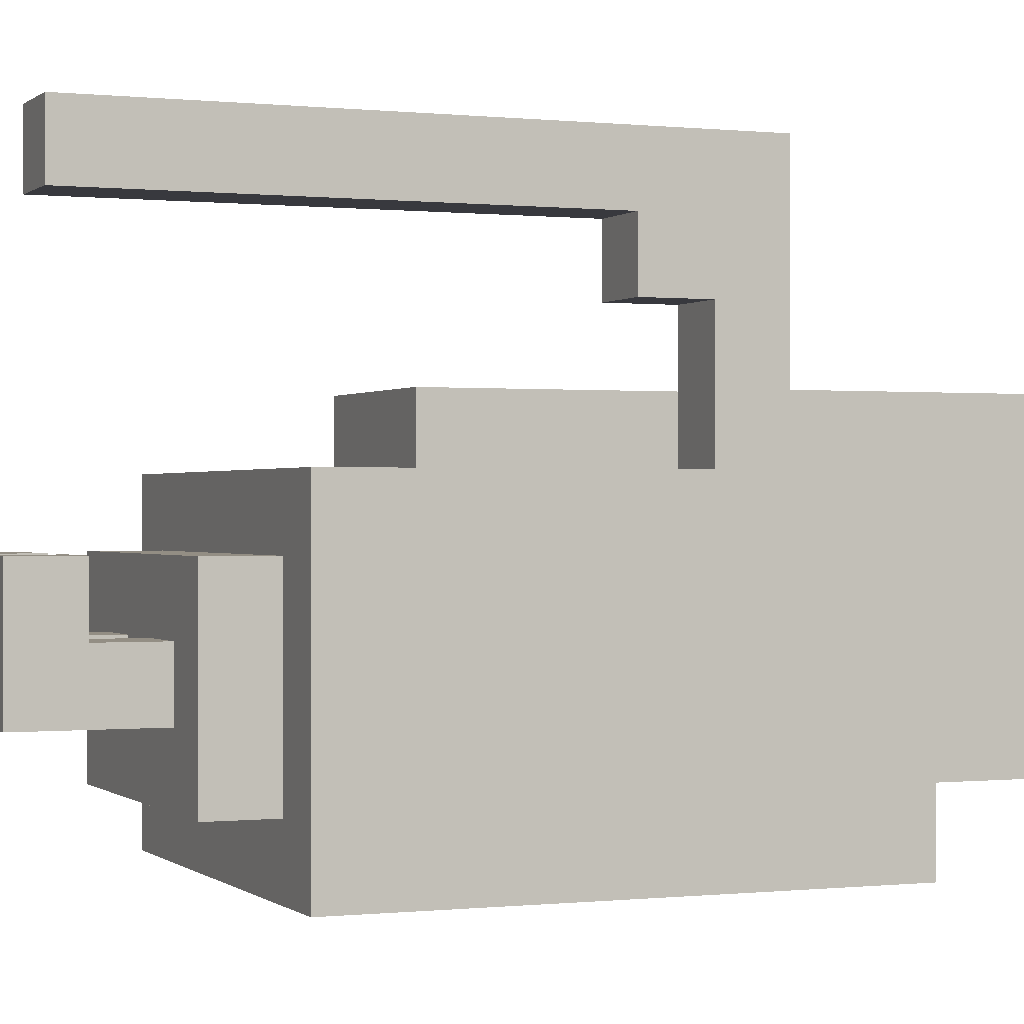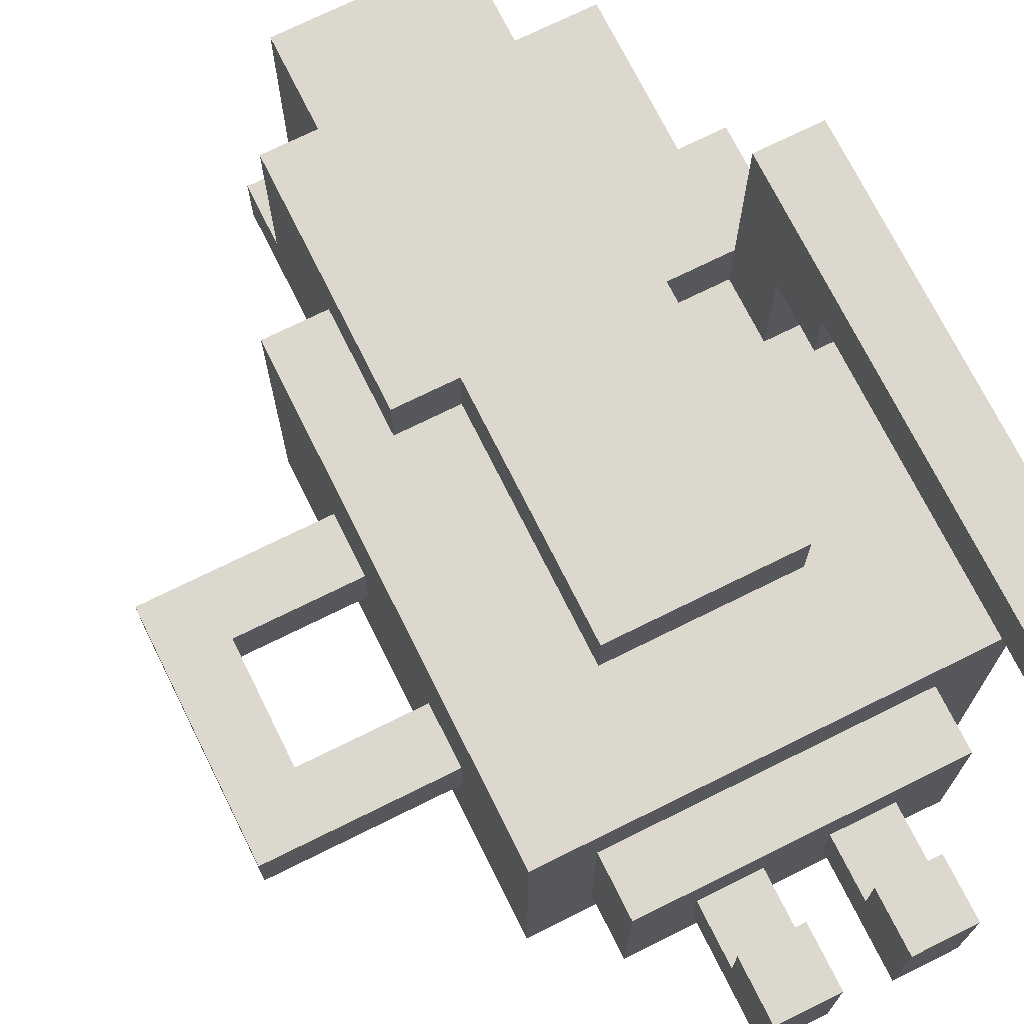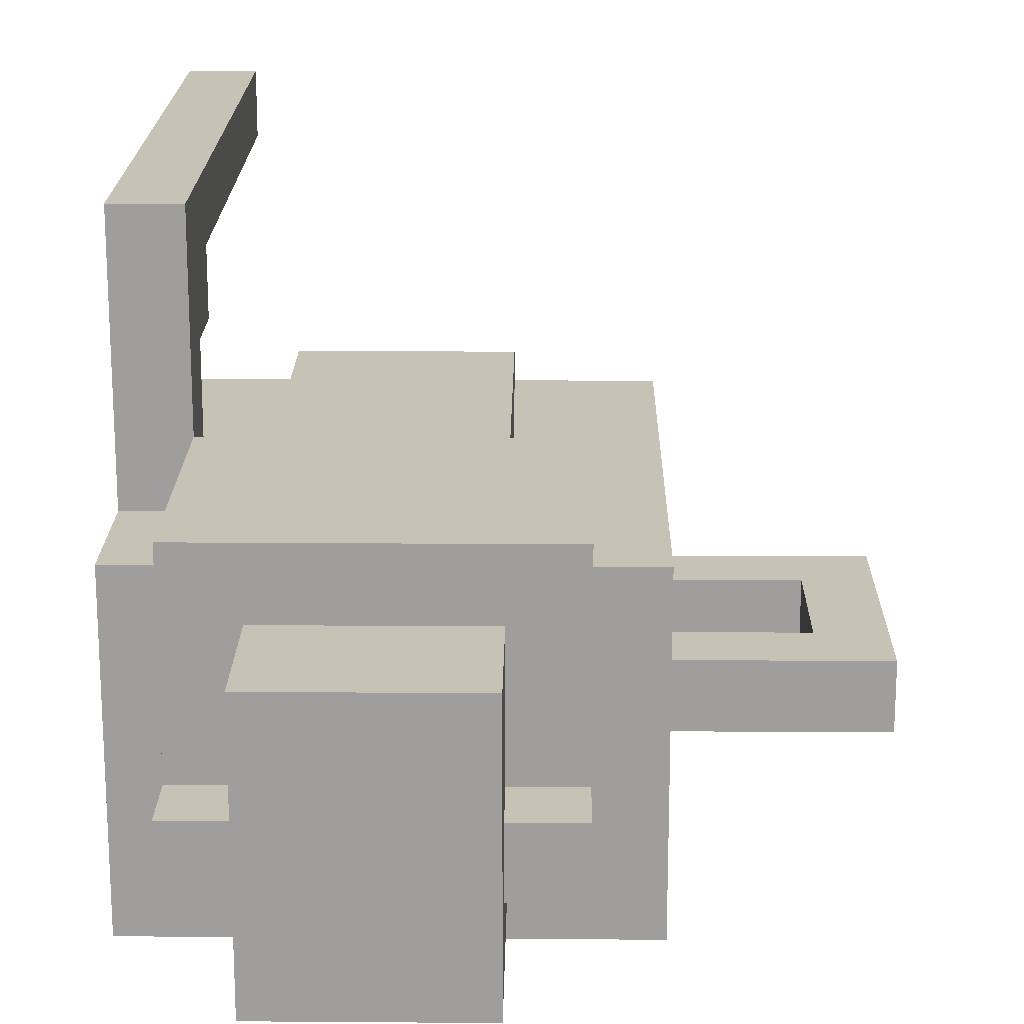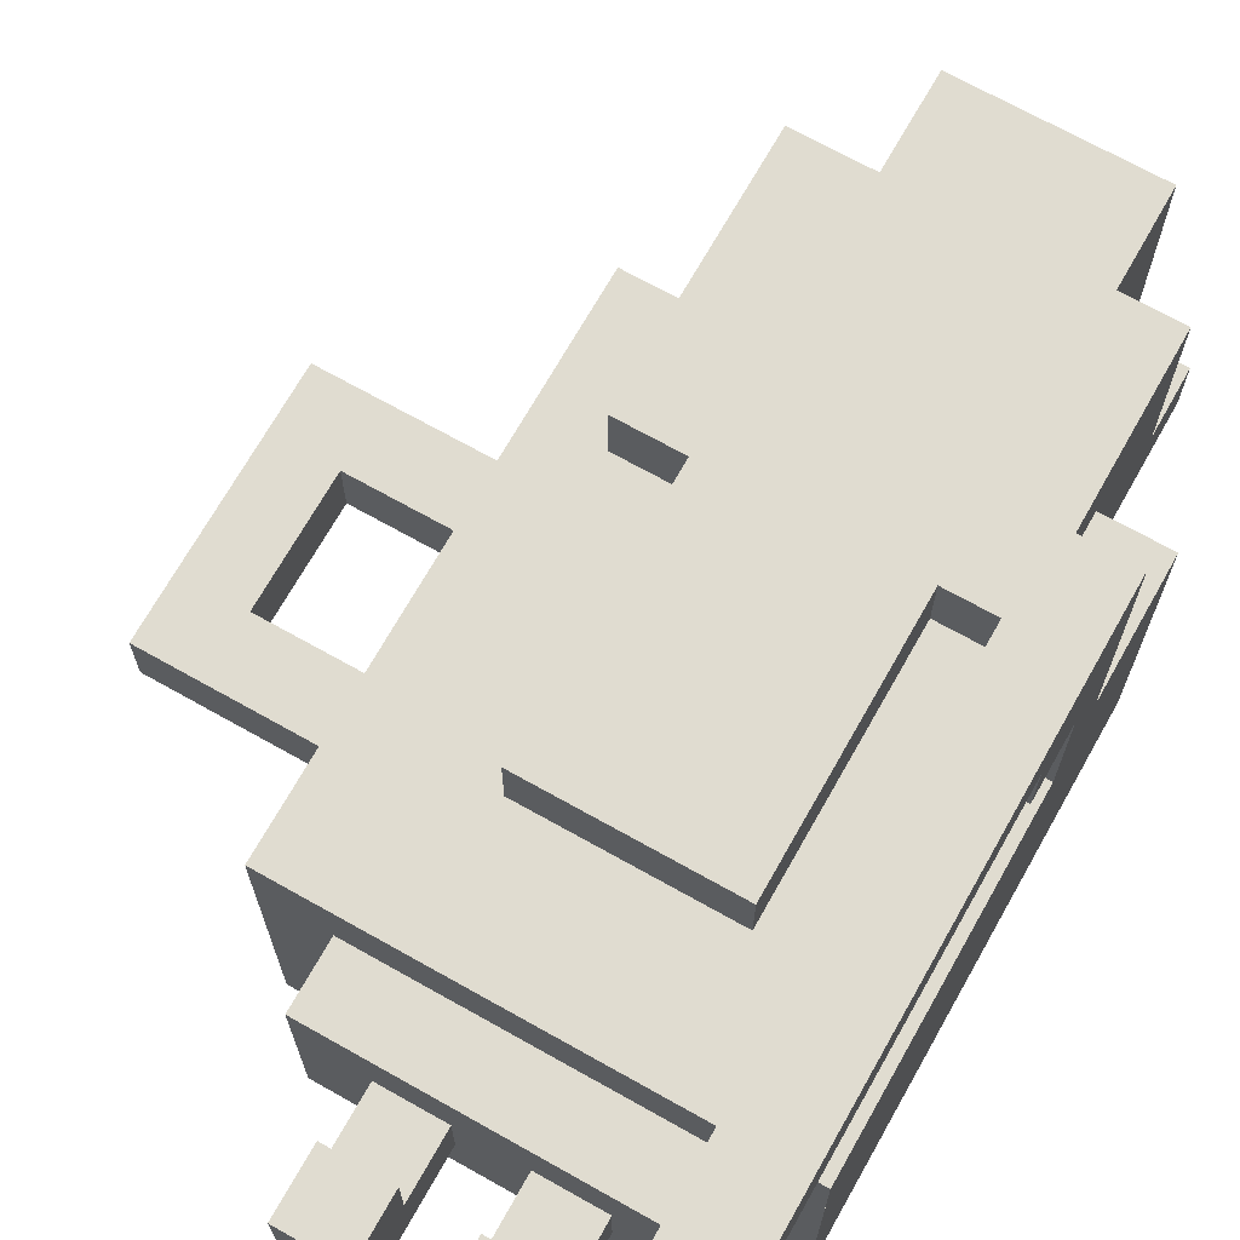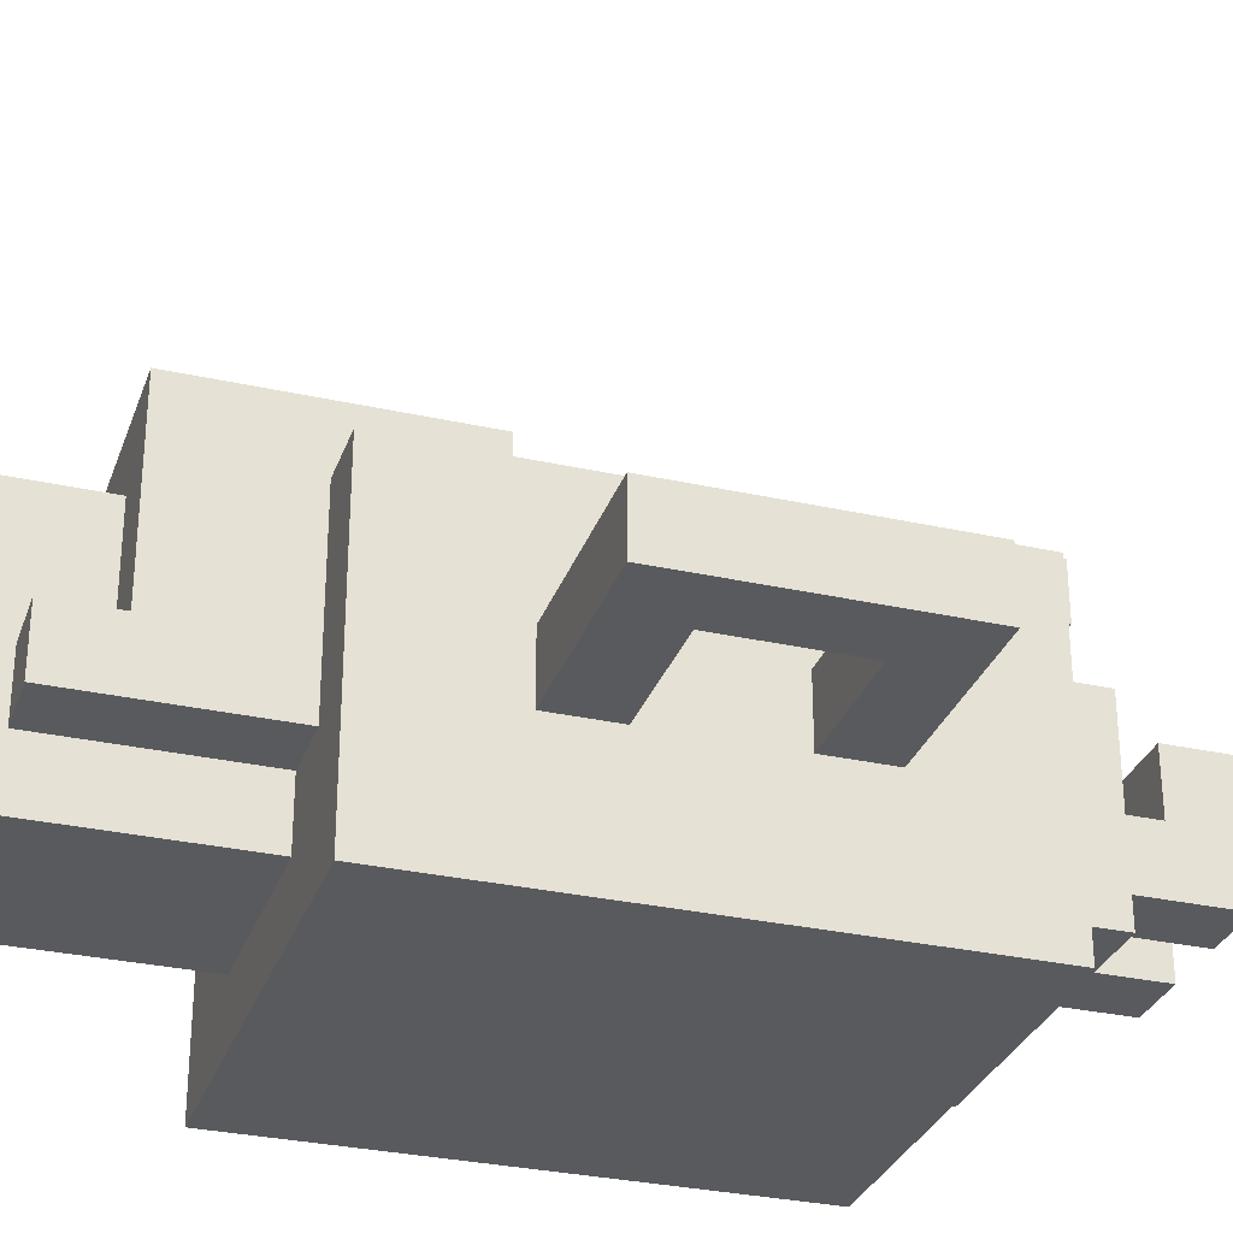
<metadata>
{"format":"obj","ext":"obj","renderer":"f3d","projection":"perspective","resolution":1024,"background":"white","views":[{"elev":-0.0,"azim":67.4,"up":"+Z"},{"elev":72.2,"azim":-26.4,"up":"+Z"},{"elev":18.9,"azim":-179.2,"up":"+Z"},{"elev":69.7,"azim":29.4,"up":"+Z"},{"elev":-30.7,"azim":-107.8,"up":"+Z"}]}
</metadata>
<code>
v 0.1875 0.9375 -0.125
v 0 0.9375 -0.125
v 0 0.9375 0.125
v 0.1875 0.9375 0.125
v 0.3125 0.6875 -0.1875
v 0.25 0.6875 -0.1875
v 0.25 0.6875 0.125
v 0.3125 0.6875 0.125
v -0.0625 0.6875 -0.1875
v -0.125 0.6875 -0.1875
v -0.125 0.6875 0.125
v -0.0625 0.6875 0.125
v 0.3125 0.5625 0.125
v 0.25 0.5625 0.125
v 0.25 0.5625 0.375
v 0.3125 0.5625 0.375
v 0.25 0.8125 0.125
v 0 0.8125 0.125
v 0 0.8125 0.1875
v 0.25 0.8125 0.1875
v 0 0.8125 0
v -0.0625 0.8125 0
v -0.0625 0.8125 0.1875
v 0 0.8125 0.1875
v -0.125 0.5625 -0.0625
v -0.3125 0.5625 -0.0625
v -0.3125 0.5625 0
v -0.125 0.5625 0
v 0.1875 0.6875 -0.1875
v 0 0.6875 -0.1875
v 0 0.6875 -0.125
v 0.1875 0.6875 -0.125
v 0.25 0.8125 0
v 0.1875 0.8125 0
v 0.1875 0.8125 0.125
v 0.25 0.8125 0.125
v -0.125 0.375 -0.0625
v -0.25 0.375 -0.0625
v -0.25 0.375 0
v -0.125 0.375 0
v 0.25 0.6875 -0.1875
v 0.1875 0.6875 -0.1875
v 0.1875 0.6875 -0.0625
v 0.25 0.6875 -0.0625
v 0 0.6875 -0.1875
v -0.0625 0.6875 -0.1875
v -0.0625 0.6875 -0.0625
v 0 0.6875 -0.0625
v 0.1875 0.0625 0
v 0.125 0.0625 0
v 0.125 0.0625 0.0625
v 0.1875 0.0625 0.0625
v 0.0625 0.0625 0
v 0 0.0625 0
v 0 0.0625 0.0625
v 0.0625 0.0625 0.0625
v 0.25 0.875 -0.0625
v 0.1875 0.875 -0.0625
v 0.1875 0.875 0
v 0.25 0.875 0
v 0 0.875 -0.0625
v -0.0625 0.875 -0.0625
v -0.0625 0.875 0
v 0 0.875 0
v 0.3125 0.1875 0.125
v -0.0625 0.1875 0.125
v -0.0625 0.1875 0.0625
v 0.3125 0.1875 0.0625
v 0.25 0.1875 -0.125
v -0.125 0.1875 -0.125
v -0.125 0.1875 -0.1875
v 0.25 0.1875 -0.1875
v 0.1875 0.3125 0.1875
v 0 0.3125 0.1875
v 0 0.3125 0.125
v 0.1875 0.3125 0.125
v -0.0625 0.1875 0.125
v -0.125 0.1875 0.125
v -0.125 0.1875 -0.125
v -0.0625 0.1875 -0.125
v 0.25 0.125 0.0625
v 0 0.125 0.0625
v 0 0.125 0
v 0.25 0.125 0
v 0.3125 0.1875 0.0625
v 0.25 0.1875 0.0625
v 0.25 0.1875 -0.1875
v 0.3125 0.1875 -0.1875
v -0.125 0.3125 0
v -0.3125 0.3125 0
v -0.3125 0.3125 -0.0625
v -0.125 0.3125 -0.0625
v 0.3125 0.5 0.25
v 0.25 0.5 0.25
v 0.25 0.5 0.125
v 0.3125 0.5 0.125
v 0.1875 0 0.0625
v 0.125 0 0.0625
v 0.125 0 -0.0625
v 0.1875 0 -0.0625
v 0.0625 0 0.0625
v 0 0 0.0625
v 0 0 -0.0625
v 0.0625 0 -0.0625
v 0 0.125 0.0625
v -0.0625 0.125 0.0625
v -0.0625 0.125 -0.0625
v 0 0.125 -0.0625
v 0.25 0.125 0
v 0.1875 0.125 0
v 0.1875 0.125 -0.125
v 0.25 0.125 -0.125
v 0.125 0.125 0
v 0.0625 0.125 0
v 0.0625 0.125 -0.125
v 0.125 0.125 -0.125
v -0.125 0.5 0
v -0.25 0.5 0
v -0.25 0.5 -0.0625
v -0.125 0.5 -0.0625
v 0.0625 0.125 -0.0625
v -0.0625 0.125 -0.0625
v -0.0625 0.125 -0.125
v 0.0625 0.125 -0.125
v 0.3125 0 0.375
v 0.25 0 0.375
v 0.25 0 0.3125
v 0.3125 0 0.3125
v 0.3125 0.4375 0.3125
v 0.25 0.4375 0.3125
v 0.25 0.4375 0.25
v 0.3125 0.4375 0.25
v 0.25 0.5625 0.1875
v 0.1875 0.5625 0.1875
v 0.1875 0.5625 0.125
v 0.25 0.5625 0.125
v 0 0.5625 0.1875
v -0.0625 0.5625 0.1875
v -0.0625 0.5625 0.125
v 0 0.5625 0.125
v 0.1875 0.125 -0.0625
v 0.125 0.125 -0.0625
v 0.125 0.125 -0.125
v 0.1875 0.125 -0.125
v 0.3125 0.6875 -0.1875
v 0.3125 0.6875 0.125
v 0.3125 0.1875 0.125
v 0.3125 0.1875 -0.1875
v 0.3125 0.5 0.3125
v 0.3125 0.5 0.375
v 0.3125 0 0.375
v 0.3125 0 0.3125
v 0.3125 0.5625 0.125
v 0.3125 0.5625 0.375
v 0.3125 0.5 0.375
v 0.3125 0.5 0.125
v 0.1875 0.5625 0.125
v 0.1875 0.5625 0.1875
v 0.1875 0.3125 0.1875
v 0.1875 0.3125 0.125
v 0.25 0.8125 0.125
v 0.25 0.8125 0.1875
v 0.25 0.5625 0.1875
v 0.25 0.5625 0.125
v 0.25 0.8125 0
v 0.25 0.8125 0.125
v 0.25 0.6875 0.125
v 0.25 0.6875 0
v 0.1875 0.9375 0
v 0.1875 0.9375 0.125
v 0.1875 0.8125 0.125
v 0.1875 0.8125 0
v 0.25 0.1875 -0.125
v 0.25 0.1875 0.0625
v 0.25 0.125 0.0625
v 0.25 0.125 -0.125
v 0.25 0.875 -0.0625
v 0.25 0.875 0
v 0.25 0.6875 0
v 0.25 0.6875 -0.0625
v 0.1875 0.875 -0.125
v 0.1875 0.875 -0.0625
v 0.1875 0.6875 -0.0625
v 0.1875 0.6875 -0.125
v 0.1875 0.0625 -0.0625
v 0.1875 0.0625 0.0625
v 0.1875 0 0.0625
v 0.1875 0 -0.0625
v 0.0625 0.0625 -0.0625
v 0.0625 0.0625 0.0625
v 0.0625 0 0.0625
v 0.0625 0 -0.0625
v -0.25 0.5 -0.0625
v -0.25 0.5 0
v -0.25 0.375 0
v -0.25 0.375 -0.0625
v 0.1875 0.9375 -0.125
v 0.1875 0.9375 0
v 0.1875 0.875 0
v 0.1875 0.875 -0.125
v 0.3125 0.5 0.25
v 0.3125 0.5 0.3125
v 0.3125 0.4375 0.3125
v 0.3125 0.4375 0.25
v 0.1875 0.125 -0.0625
v 0.1875 0.125 0
v 0.1875 0.0625 0
v 0.1875 0.0625 -0.0625
v 0.0625 0.125 -0.0625
v 0.0625 0.125 0
v 0.0625 0.0625 0
v 0.0625 0.0625 -0.0625
v -0.125 0.1875 0
v -0.125 0.1875 0.125
v -0.125 0.6875 0.125
v -0.125 0.6875 0
v 0.25 0 0.3125
v 0.25 0 0.375
v 0.25 0.5 0.375
v 0.25 0.5 0.3125
v -0.125 0.1875 -0.1875
v -0.125 0.1875 -0.125
v -0.125 0.6875 -0.125
v -0.125 0.6875 -0.1875
v 0.25 0.5 0.125
v 0.25 0.5 0.375
v 0.25 0.5625 0.375
v 0.25 0.5625 0.125
v 0 0.3125 0.125
v 0 0.3125 0.1875
v 0 0.5625 0.1875
v 0 0.5625 0.125
v -0.0625 0.5625 0.125
v -0.0625 0.5625 0.1875
v -0.0625 0.8125 0.1875
v -0.0625 0.8125 0.125
v -0.0625 0.6875 0
v -0.0625 0.6875 0.125
v -0.0625 0.8125 0.125
v -0.0625 0.8125 0
v 0 0.8125 0
v 0 0.8125 0.125
v 0 0.9375 0.125
v 0 0.9375 0
v -0.0625 0.125 -0.125
v -0.0625 0.125 0.0625
v -0.0625 0.1875 0.0625
v -0.0625 0.1875 -0.125
v -0.125 0.1875 -0.125
v -0.125 0.1875 0
v -0.125 0.3125 0
v -0.125 0.3125 -0.125
v -0.3125 0.3125 -0.0625
v -0.3125 0.3125 0
v -0.3125 0.5625 0
v -0.3125 0.5625 -0.0625
v -0.125 0.5625 -0.125
v -0.125 0.5625 0
v -0.125 0.6875 0
v -0.125 0.6875 -0.125
v -0.0625 0.6875 -0.0625
v -0.0625 0.6875 0
v -0.0625 0.875 0
v -0.0625 0.875 -0.0625
v -0.125 0.3125 -0.125
v -0.125 0.3125 -0.0625
v -0.125 0.5625 -0.0625
v -0.125 0.5625 -0.125
v 0 0.6875 -0.125
v 0 0.6875 -0.0625
v 0 0.875 -0.0625
v 0 0.875 -0.125
v 0.125 0 -0.0625
v 0.125 0 0.0625
v 0.125 0.0625 0.0625
v 0.125 0.0625 -0.0625
v 0 0 -0.0625
v 0 0 0.0625
v 0 0.0625 0.0625
v 0 0.0625 -0.0625
v -0.125 0.375 -0.0625
v -0.125 0.375 0
v -0.125 0.5 0
v -0.125 0.5 -0.0625
v 0 0.875 -0.125
v 0 0.875 0
v 0 0.9375 0
v 0 0.9375 -0.125
v 0.25 0.4375 0.25
v 0.25 0.4375 0.3125
v 0.25 0.5 0.3125
v 0.25 0.5 0.25
v 0.125 0.0625 -0.0625
v 0.125 0.0625 0
v 0.125 0.125 0
v 0.125 0.125 -0.0625
v 0 0.0625 -0.0625
v 0 0.0625 0
v 0 0.125 0
v 0 0.125 -0.0625
v 0.3125 0.1875 -0.1875
v -0.125 0.1875 -0.1875
v -0.125 0.6875 -0.1875
v 0.3125 0.6875 -0.1875
v 0.1875 0.6875 -0.125
v 0 0.6875 -0.125
v 0 0.9375 -0.125
v 0.1875 0.9375 -0.125
v 0.3125 0 0.3125
v 0.25 0 0.3125
v 0.25 0.4375 0.3125
v 0.3125 0.4375 0.3125
v 0.25 0.125 -0.125
v -0.0625 0.125 -0.125
v -0.0625 0.1875 -0.125
v 0.25 0.1875 -0.125
v -0.25 0.3125 -0.0625
v -0.3125 0.3125 -0.0625
v -0.3125 0.5625 -0.0625
v -0.25 0.5625 -0.0625
v 0.25 0.6875 -0.0625
v 0.1875 0.6875 -0.0625
v 0.1875 0.875 -0.0625
v 0.25 0.875 -0.0625
v 0 0.6875 -0.0625
v -0.0625 0.6875 -0.0625
v -0.0625 0.875 -0.0625
v 0 0.875 -0.0625
v 0.1875 0 -0.0625
v 0.125 0 -0.0625
v 0.125 0.125 -0.0625
v 0.1875 0.125 -0.0625
v 0.0625 0 -0.0625
v 0 0 -0.0625
v 0 0.125 -0.0625
v 0.0625 0.125 -0.0625
v -0.125 0.3125 -0.0625
v -0.25 0.3125 -0.0625
v -0.25 0.375 -0.0625
v -0.125 0.375 -0.0625
v -0.125 0.5 -0.0625
v -0.25 0.5 -0.0625
v -0.25 0.5625 -0.0625
v -0.125 0.5625 -0.0625
v 0.3125 0.4375 0.25
v 0.25 0.4375 0.25
v 0.25 0.5 0.25
v 0.3125 0.5 0.25
v 0.25 0.8125 0.1875
v -0.0625 0.8125 0.1875
v -0.0625 0.5625 0.1875
v 0.25 0.5625 0.1875
v 0.3125 0.5625 0.375
v 0.25 0.5625 0.375
v 0.25 0 0.375
v 0.3125 0 0.375
v 0.1875 0.5625 0.1875
v 0 0.5625 0.1875
v 0 0.3125 0.1875
v 0.1875 0.3125 0.1875
v 0.3125 0.3125 0.125
v -0.125 0.3125 0.125
v -0.125 0.1875 0.125
v 0.3125 0.1875 0.125
v 0.3125 0.5 0.125
v 0.1875 0.5 0.125
v 0.1875 0.3125 0.125
v 0.3125 0.3125 0.125
v 0 0.5625 0.125
v -0.125 0.5625 0.125
v -0.125 0.3125 0.125
v 0 0.3125 0.125
v 0.1875 0.9375 0.125
v 0 0.9375 0.125
v 0 0.8125 0.125
v 0.1875 0.8125 0.125
v 0.25 0.1875 0.0625
v -0.0625 0.1875 0.0625
v -0.0625 0.125 0.0625
v 0.25 0.125 0.0625
v -0.25 0.5625 0
v -0.3125 0.5625 0
v -0.3125 0.3125 0
v -0.25 0.3125 0
v 0.3125 0.6875 0.125
v 0.25 0.6875 0.125
v 0.25 0.5625 0.125
v 0.3125 0.5625 0.125
v -0.0625 0.6875 0.125
v -0.125 0.6875 0.125
v -0.125 0.5625 0.125
v -0.0625 0.5625 0.125
v -0.125 0.375 0
v -0.25 0.375 0
v -0.25 0.3125 0
v -0.125 0.3125 0
v -0.125 0.5625 0
v -0.25 0.5625 0
v -0.25 0.5 0
v -0.125 0.5 0
v 0.25 0.5625 0.125
v 0.1875 0.5625 0.125
v 0.1875 0.5 0.125
v 0.25 0.5 0.125
v 0.1875 0.0625 0.0625
v 0.125 0.0625 0.0625
v 0.125 0 0.0625
v 0.1875 0 0.0625
v 0.0625 0.0625 0.0625
v 0 0.0625 0.0625
v 0 0 0.0625
v 0.0625 0 0.0625
v 0.1875 0.125 0
v 0.125 0.125 0
v 0.125 0.0625 0
v 0.1875 0.0625 0
v 0.0625 0.125 0
v 0 0.125 0
v 0 0.0625 0
v 0.0625 0.0625 0
v 0.25 0.875 0
v 0.1875 0.875 0
v 0.1875 0.8125 0
v 0.25 0.8125 0
v 0 0.875 0
v -0.0625 0.875 0
v -0.0625 0.8125 0
v 0 0.8125 0
o Old_Man
g Old_Man
f 1 2 3
f 1 3 4
f 5 6 7
f 5 7 8
f 9 10 11
f 9 11 12
f 13 14 15
f 13 15 16
f 17 18 19
f 17 19 20
f 21 22 23
f 21 23 24
f 25 26 27
f 25 27 28
f 29 30 31
f 29 31 32
f 33 34 35
f 33 35 36
f 37 38 39
f 37 39 40
f 41 42 43
f 41 43 44
f 45 46 47
f 45 47 48
f 49 50 51
f 49 51 52
f 53 54 55
f 53 55 56
f 57 58 59
f 57 59 60
f 61 62 63
f 61 63 64
f 65 66 67
f 65 67 68
f 69 70 71
f 69 71 72
f 73 74 75
f 73 75 76
f 77 78 79
f 77 79 80
f 81 82 83
f 81 83 84
f 85 86 87
f 85 87 88
f 89 90 91
f 89 91 92
f 93 94 95
f 93 95 96
f 97 98 99
f 97 99 100
f 101 102 103
f 101 103 104
f 105 106 107
f 105 107 108
f 109 110 111
f 109 111 112
f 113 114 115
f 113 115 116
f 117 118 119
f 117 119 120
f 121 122 123
f 121 123 124
f 125 126 127
f 125 127 128
f 129 130 131
f 129 131 132
f 133 134 135
f 133 135 136
f 137 138 139
f 137 139 140
f 141 142 143
f 141 143 144
f 145 146 147
f 145 147 148
f 149 150 151
f 149 151 152
f 153 154 155
f 153 155 156
f 157 158 159
f 157 159 160
f 161 162 163
f 161 163 164
f 165 166 167
f 165 167 168
f 169 170 171
f 169 171 172
f 173 174 175
f 173 175 176
f 177 178 179
f 177 179 180
f 181 182 183
f 181 183 184
f 185 186 187
f 185 187 188
f 189 190 191
f 189 191 192
f 193 194 195
f 193 195 196
f 197 198 199
f 197 199 200
f 201 202 203
f 201 203 204
f 205 206 207
f 205 207 208
f 209 210 211
f 209 211 212
f 213 214 215
f 213 215 216
f 217 218 219
f 217 219 220
f 221 222 223
f 221 223 224
f 225 226 227
f 225 227 228
f 229 230 231
f 229 231 232
f 233 234 235
f 233 235 236
f 237 238 239
f 237 239 240
f 241 242 243
f 241 243 244
f 245 246 247
f 245 247 248
f 249 250 251
f 249 251 252
f 253 254 255
f 253 255 256
f 257 258 259
f 257 259 260
f 261 262 263
f 261 263 264
f 265 266 267
f 265 267 268
f 269 270 271
f 269 271 272
f 273 274 275
f 273 275 276
f 277 278 279
f 277 279 280
f 281 282 283
f 281 283 284
f 285 286 287
f 285 287 288
f 289 290 291
f 289 291 292
f 293 294 295
f 293 295 296
f 297 298 299
f 297 299 300
f 301 302 303
f 301 303 304
f 305 306 307
f 305 307 308
f 309 310 311
f 309 311 312
f 313 314 315
f 313 315 316
f 317 318 319
f 317 319 320
f 321 322 323
f 321 323 324
f 325 326 327
f 325 327 328
f 329 330 331
f 329 331 332
f 333 334 335
f 333 335 336
f 337 338 339
f 337 339 340
f 341 342 343
f 341 343 344
f 345 346 347
f 345 347 348
f 349 350 351
f 349 351 352
f 353 354 355
f 353 355 356
f 357 358 359
f 357 359 360
f 361 362 363
f 361 363 364
f 365 366 367
f 365 367 368
f 369 370 371
f 369 371 372
f 373 374 375
f 373 375 376
f 377 378 379
f 377 379 380
f 381 382 383
f 381 383 384
f 385 386 387
f 385 387 388
f 389 390 391
f 389 391 392
f 393 394 395
f 393 395 396
f 397 398 399
f 397 399 400
f 401 402 403
f 401 403 404
f 405 406 407
f 405 407 408
f 409 410 411
f 409 411 412
f 413 414 415
f 413 415 416
f 417 418 419
f 417 419 420
f 421 422 423
f 421 423 424
f 425 426 427
f 425 427 428

</code>
